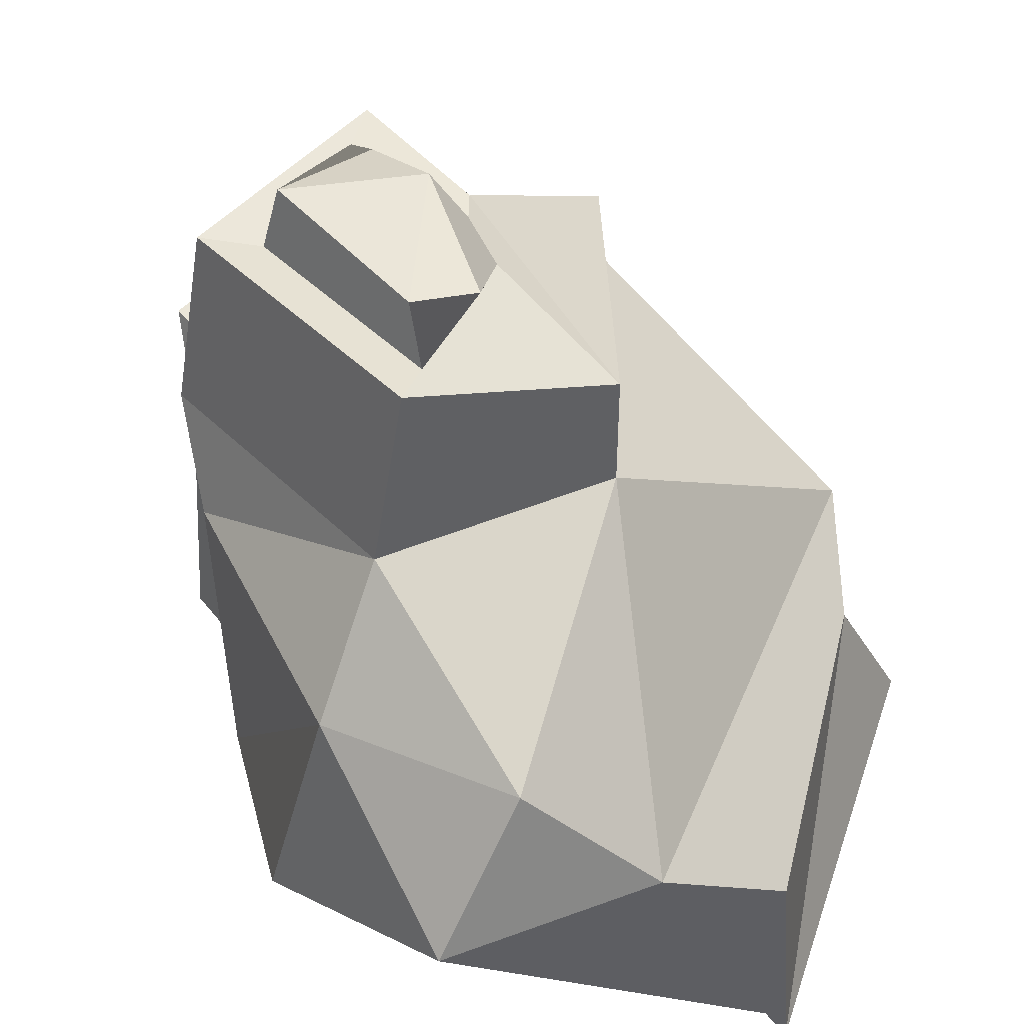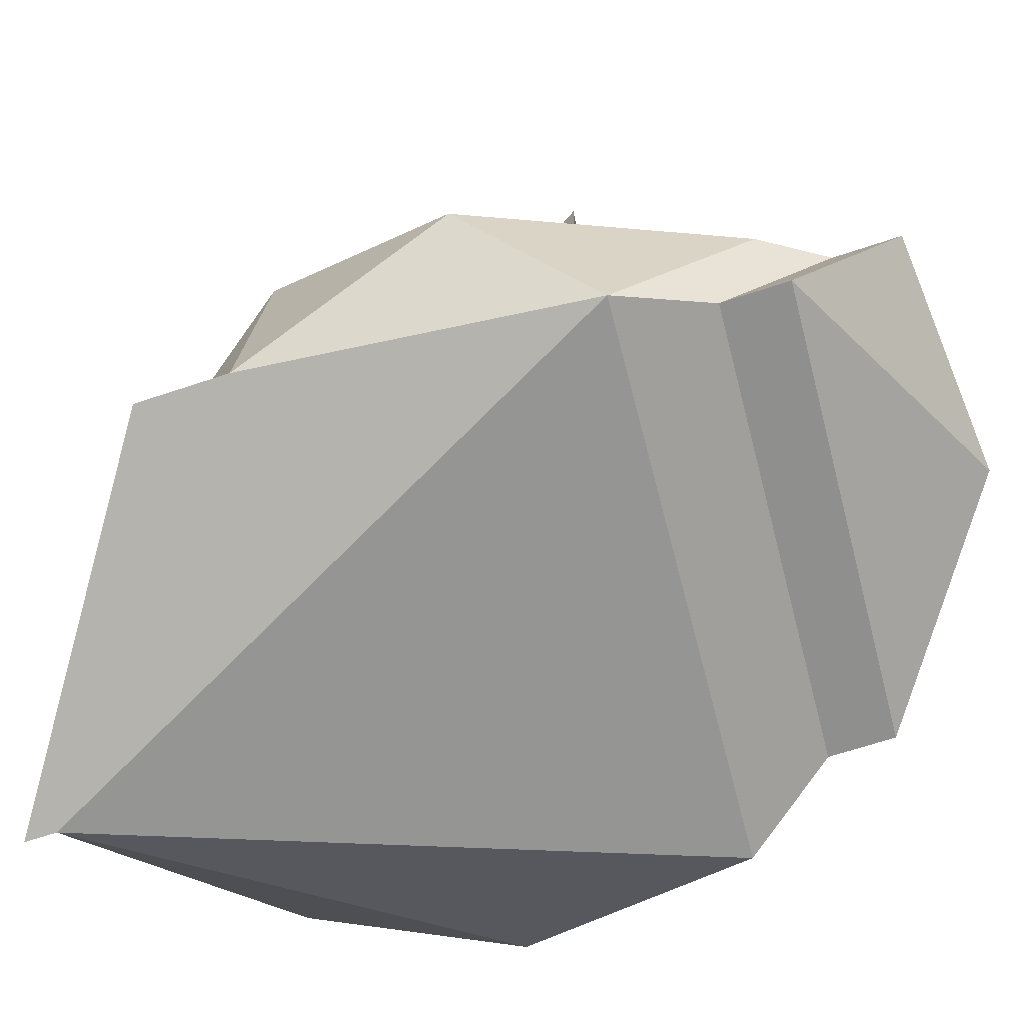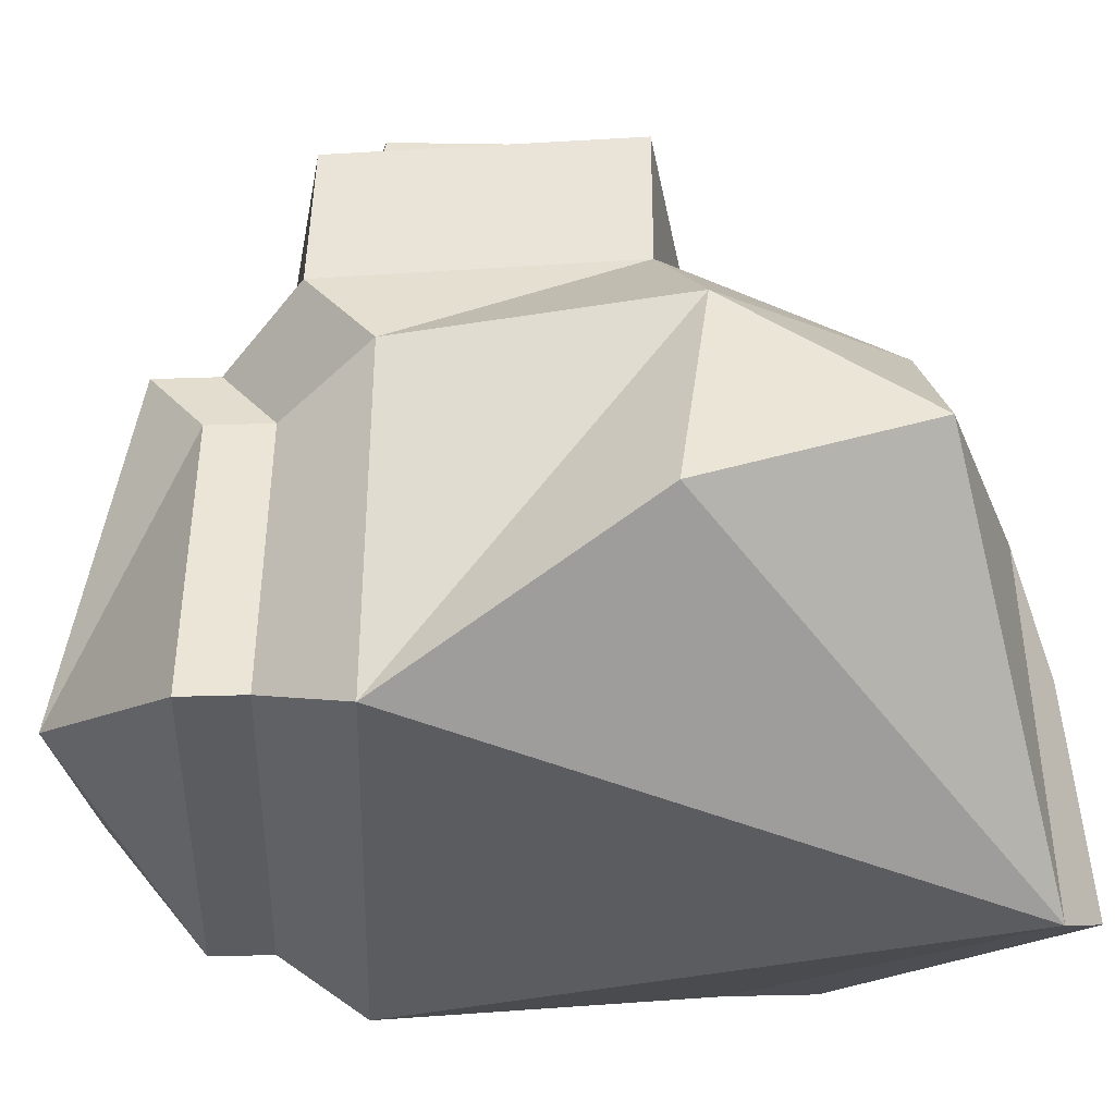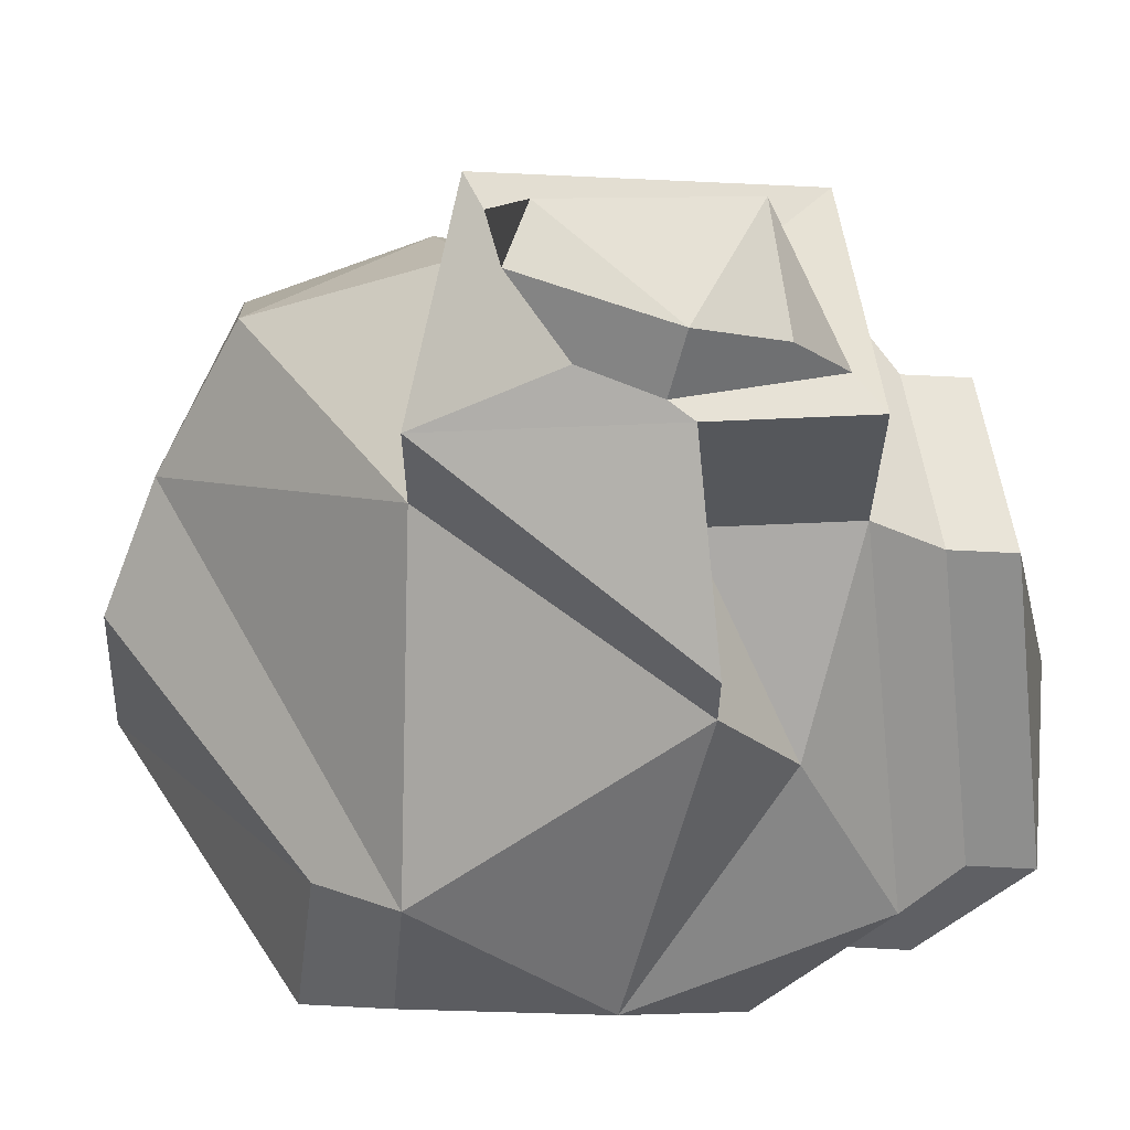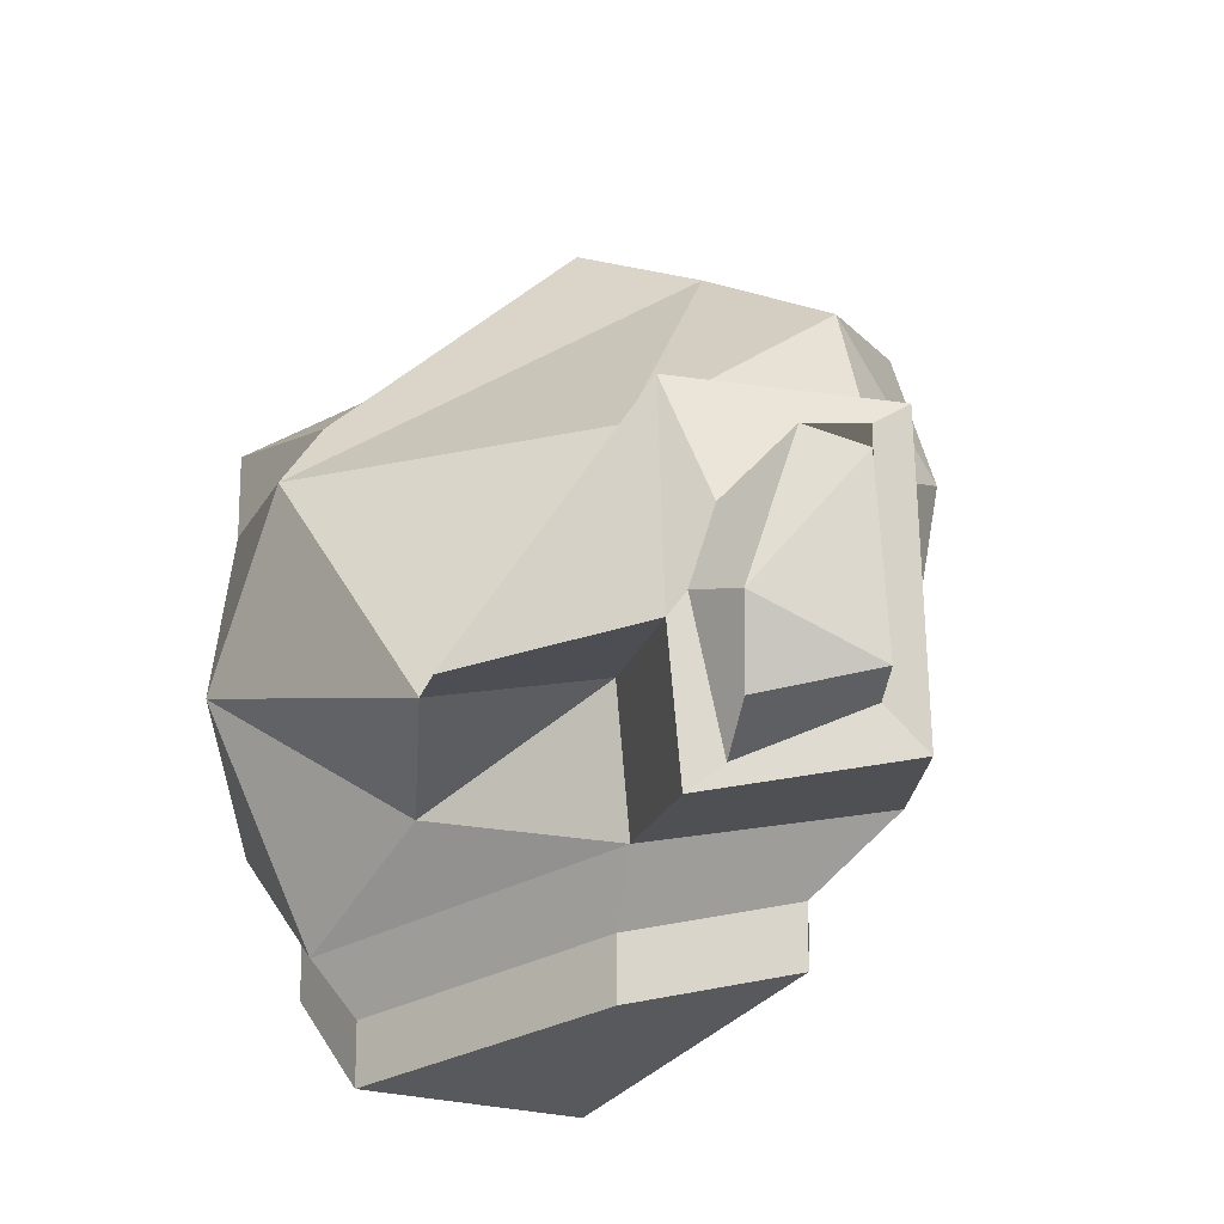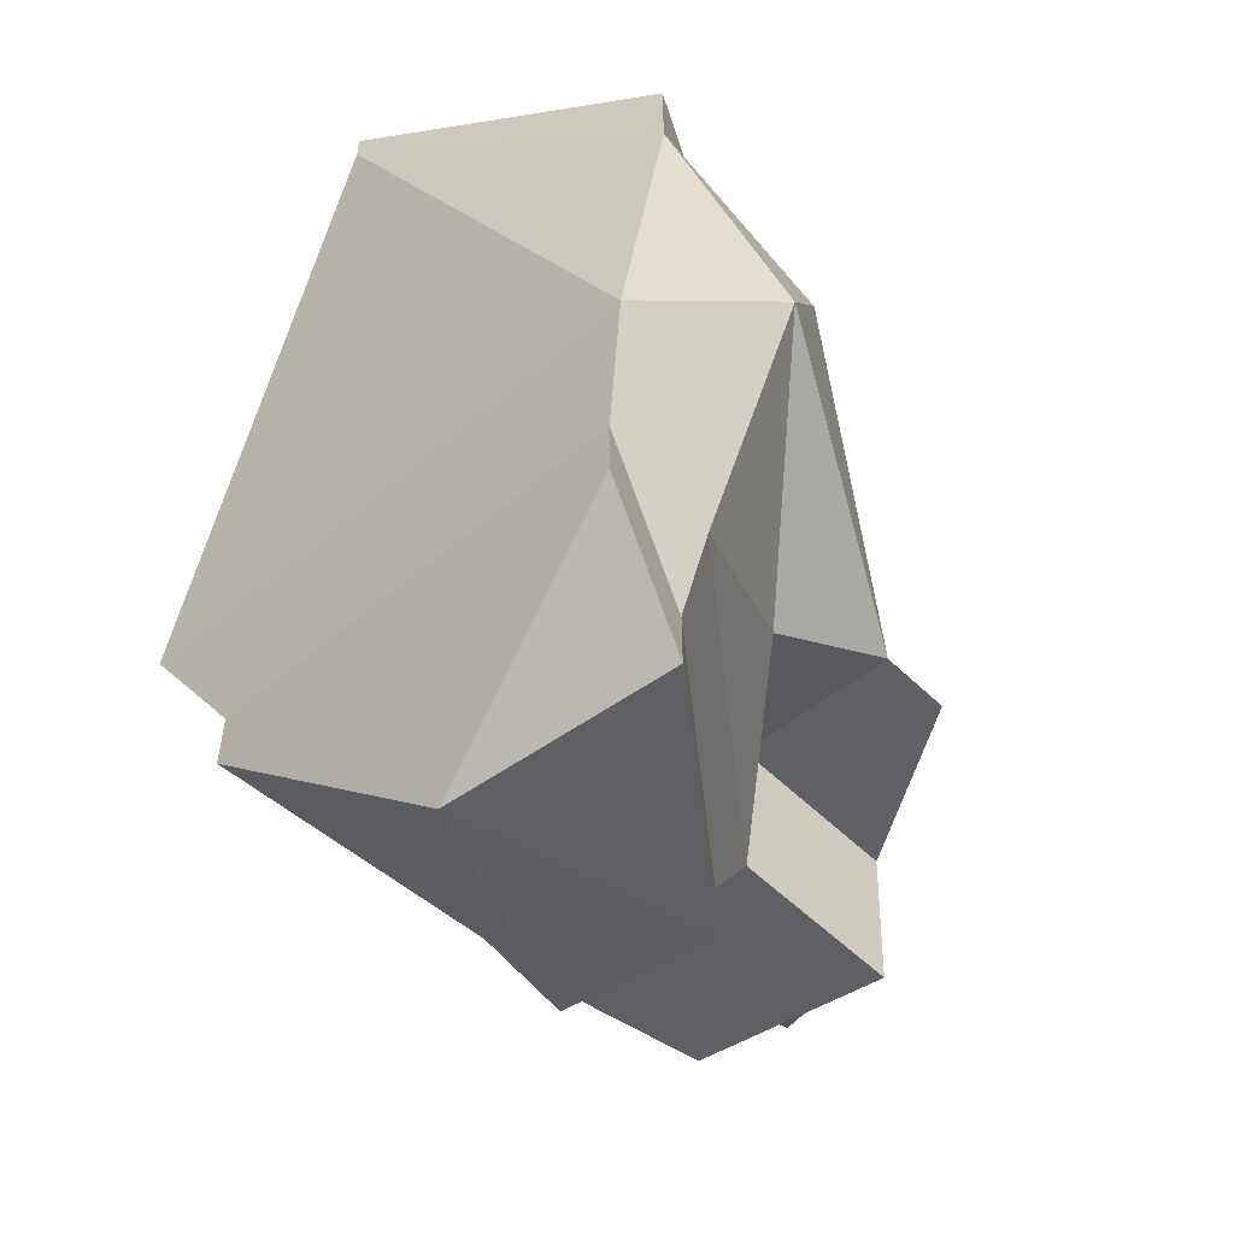
<metadata>
{"format":"obj","ext":"obj","renderer":"f3d","projection":"perspective","resolution":1024,"background":"white","views":[{"elev":47.4,"azim":-36.0,"up":"+Y"},{"elev":-63.8,"azim":108.9,"up":"+Y"},{"elev":-36.0,"azim":-87.5,"up":"+Y"},{"elev":63.3,"azim":93.0,"up":"+Y"},{"elev":-17.8,"azim":166.9,"up":"+Z"},{"elev":-56.1,"azim":44.7,"up":"+Z"}]}
</metadata>
<code>
g default
v 4.249 -55.95 122.2
v 7.873 95.99 39.78
v 91.13 36.91 37.8
v -71.84 -37.83 -39.45
v -66.98 91.52 -58.27
v -90.57 24.13 96.29
v 88.82 -33.71 -51.86
v 59.83 92.6 -37
v -88.92 65.06 41.68
v -60.79 64.92 91
v 105.9 9.369 -17
v 6.273 95.01 -72.03
v 74.75 8.833 -87.71
v 95.91 -25.01 42.41
v -61.6 99.6 28.9
v -31.37 29.84 113.9
v 9.596 93.18 -28.54
v -74.19 65.87 -38.71
v 54.01 54.48 -59.08
v -103.2 -2.163 33.46
v -51.36 151.8 28.9
v 7.873 130.7 39.78
v 9.596 145.3 -28.54
v -56.74 143.7 -58.27
v 59.83 113.6 -37
v 6.273 147.2 -72.03
v -41.35 151.1 23.11
v -2.327 148.3 0.451
v 4.153 145.4 -21.42
v -44.25 143.2 -45.57
v -4.746 146.1 -63.52
v -37.2 162.8 11.97
v -19.6 160.7 17.55
v -5.078 162.1 -25.54
v -40.58 163 -42.33
v -6.886 154.9 -49.5
v 4.249 -55.95 131.1
v 76.49 14.97 63.23
v 2.253 11.54 126.1
v 95.91 -25.01 67.84
v 6.698 82.29 -92.04
v 62.07 12.61 -104.7
v -44.25 79.47 -80.91
v -50.81 58.74 -65.1
v -56.46 -25.12 -65.7
v 73.44 -21.79 -75.73
v 6.698 82.29 -110.4
v 62.07 12.61 -123
v -2.713 0.5619 -127.2
v -44.25 79.47 -99.24
v -50.81 58.74 -83.43
v -56.46 -25.12 -84.03
v 73.44 -21.79 -94.06
g Rock2:Group21986
f 37 38 39
f 20 4 1
f 1 4 7
f 4 20 9
f 2 3 8
f 47 48 49
f 1 16 6
f 9 6 10
f 1 7 14
f 11 13 19
f 50 47 49
f 32 33 34
f 51 49 52
f 49 53 52
f 4 9 18
f 32 34 35
f 10 2 15
f 16 3 2
f 3 11 8
f 37 40 38
f 22 25 23
f 11 19 8
f 48 53 49
f 7 13 11
f 14 11 3
f 14 7 11
f 18 9 15
f 9 10 15
f 6 16 10
f 10 16 2
f 35 34 36
f 12 19 13
f 18 15 5
f 50 49 51
f 17 8 19
f 17 19 12
f 20 6 9
f 20 1 6
f 15 2 22 21
f 5 15 21 24
f 2 8 25 22
f 8 17 23 25
f 17 12 26 23
f 12 5 24 26
f 21 22 28 27
f 22 23 29 28
f 24 21 27 30
f 23 26 31 29
f 26 24 30 31
f 27 28 33 32
f 28 29 34 33
f 30 27 32 35
f 29 31 36 34
f 31 30 35 36
f 3 16 39 38
f 16 1 37 39
f 1 14 40 37
f 14 3 38 40
f 12 13 42 41
f 5 12 41 43
f 4 18 44 45
f 7 4 45 46
f 13 7 46 42
f 18 5 43 44
f 41 42 48 47
f 43 41 47 50
f 45 44 51 52
f 46 45 52 53
f 42 46 53 48
f 44 43 50 51

</code>
